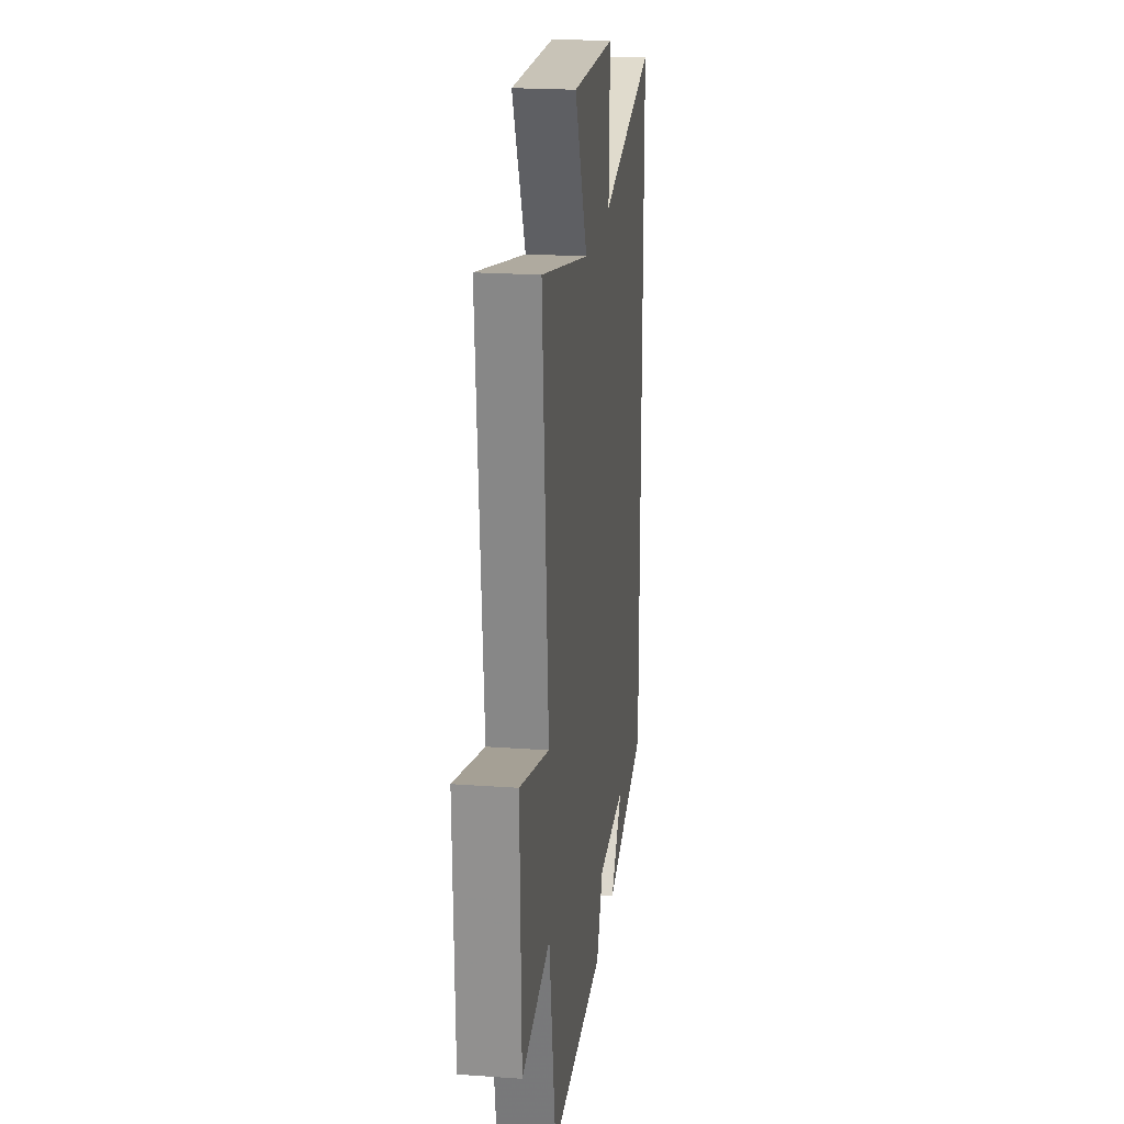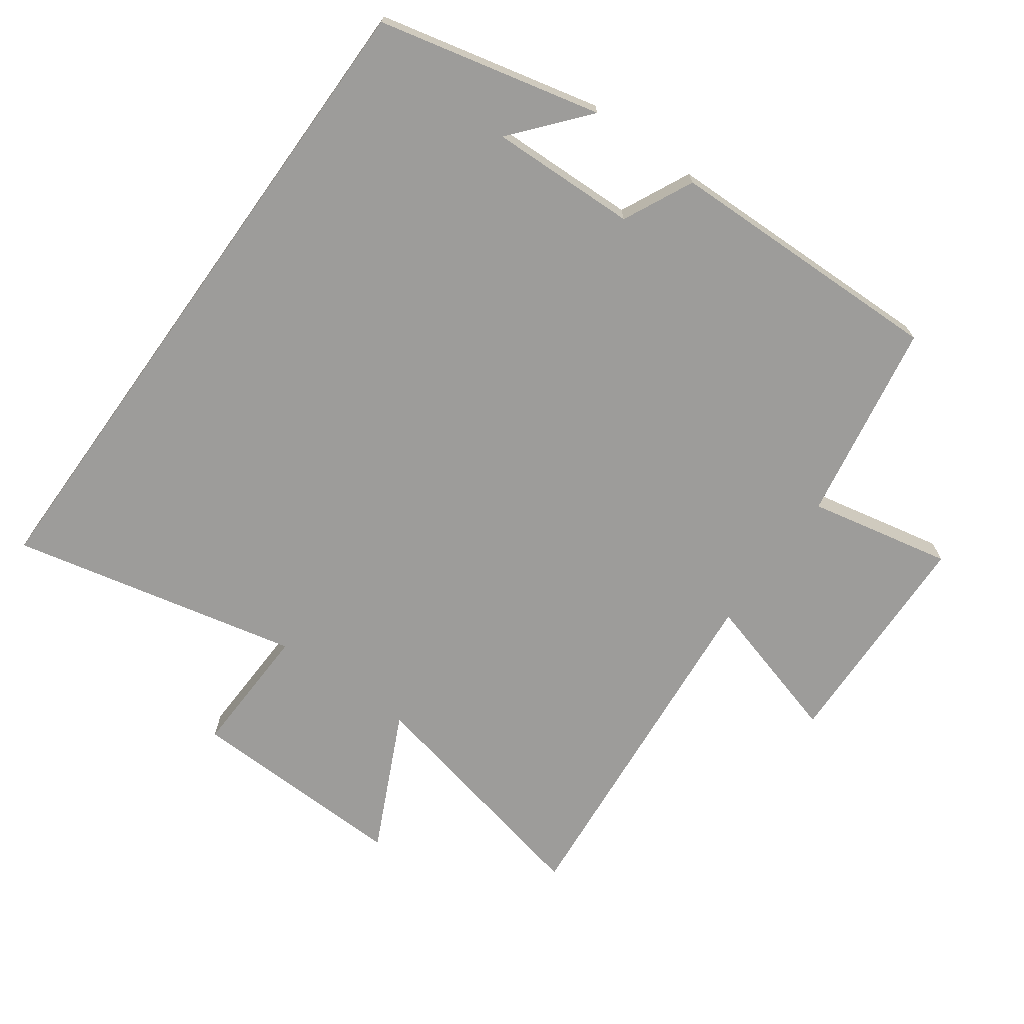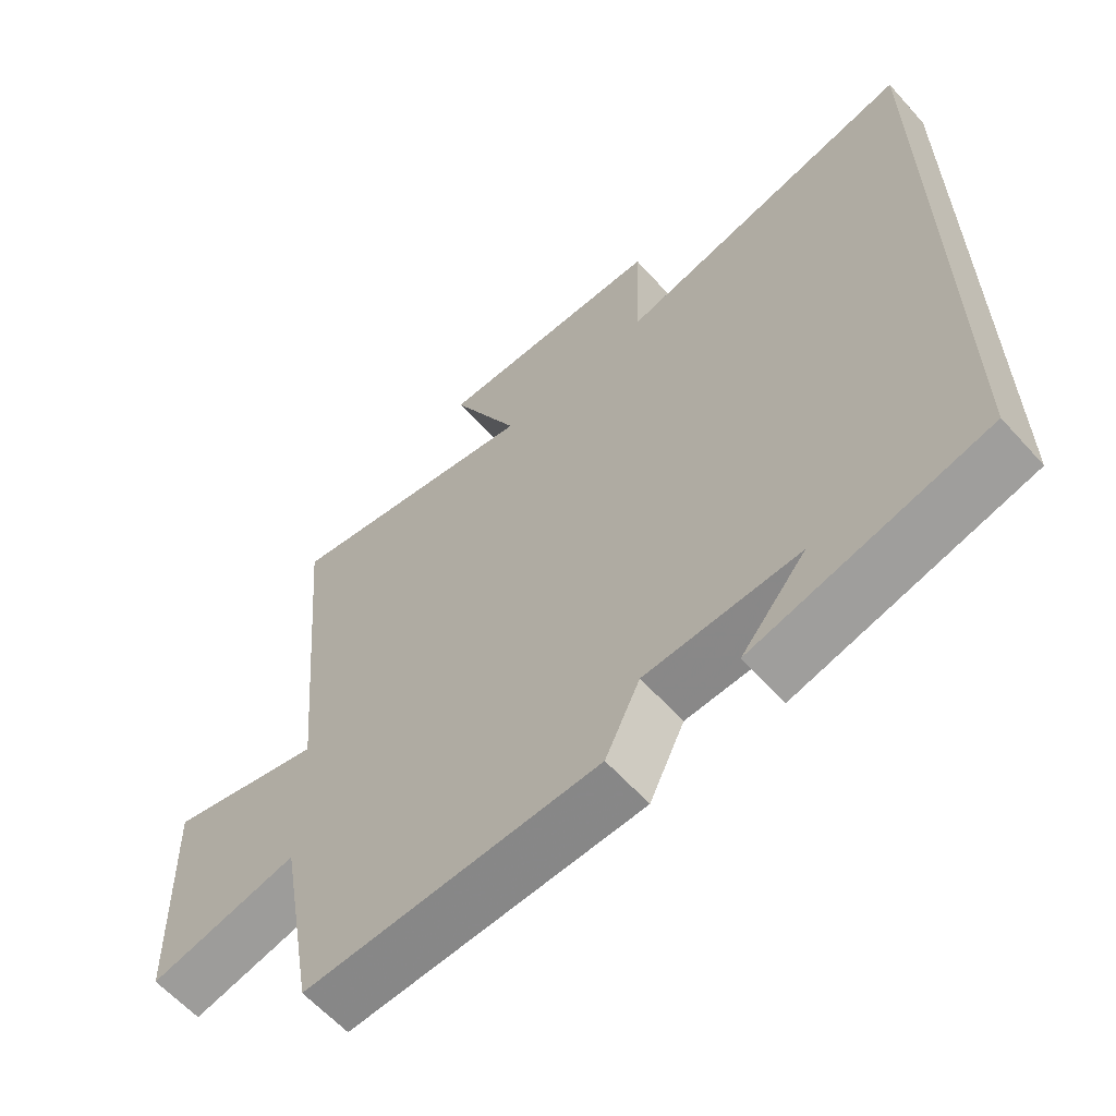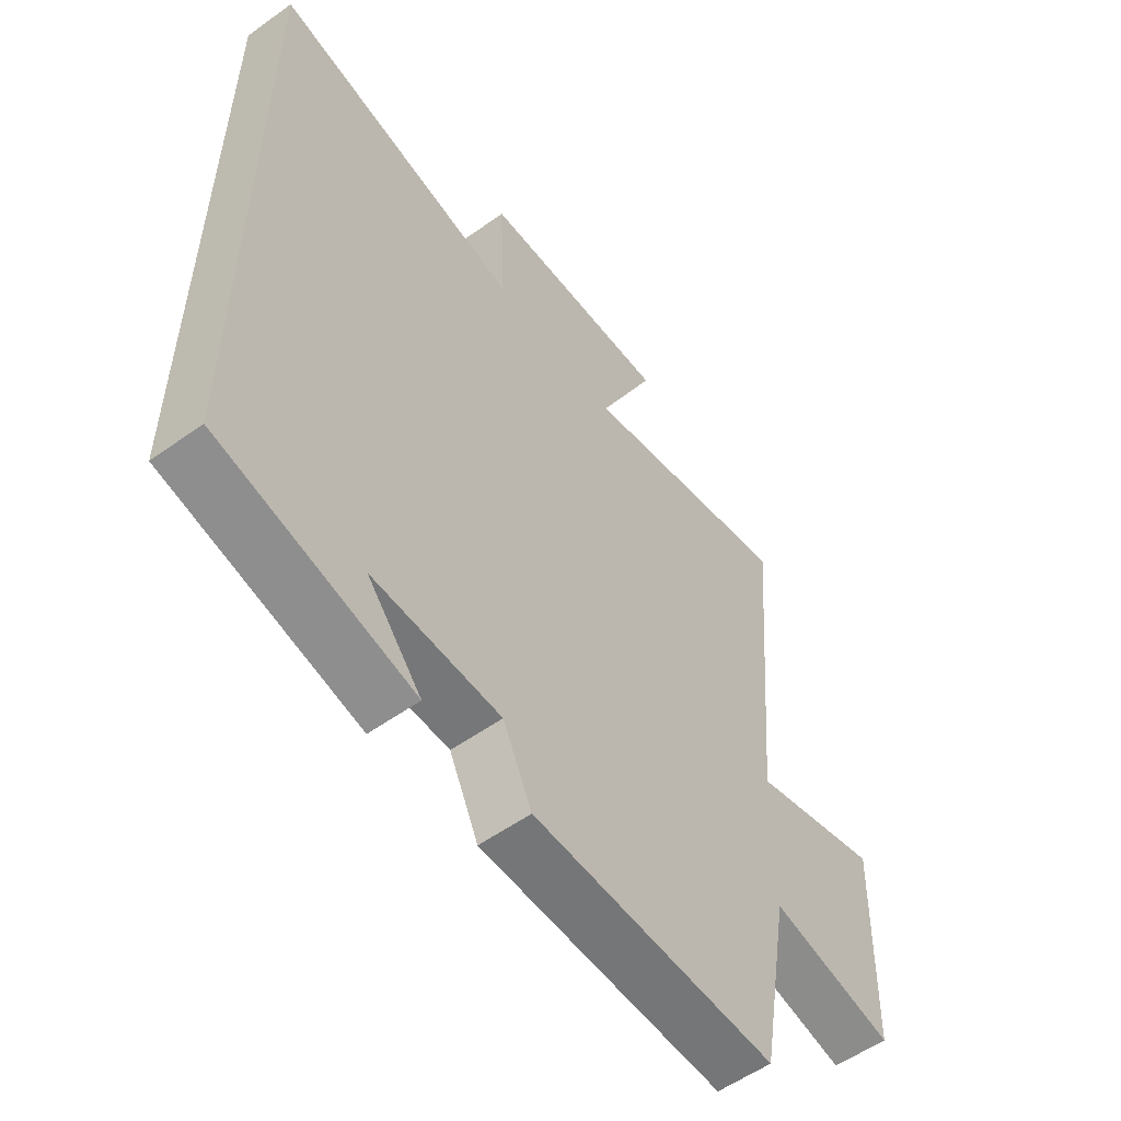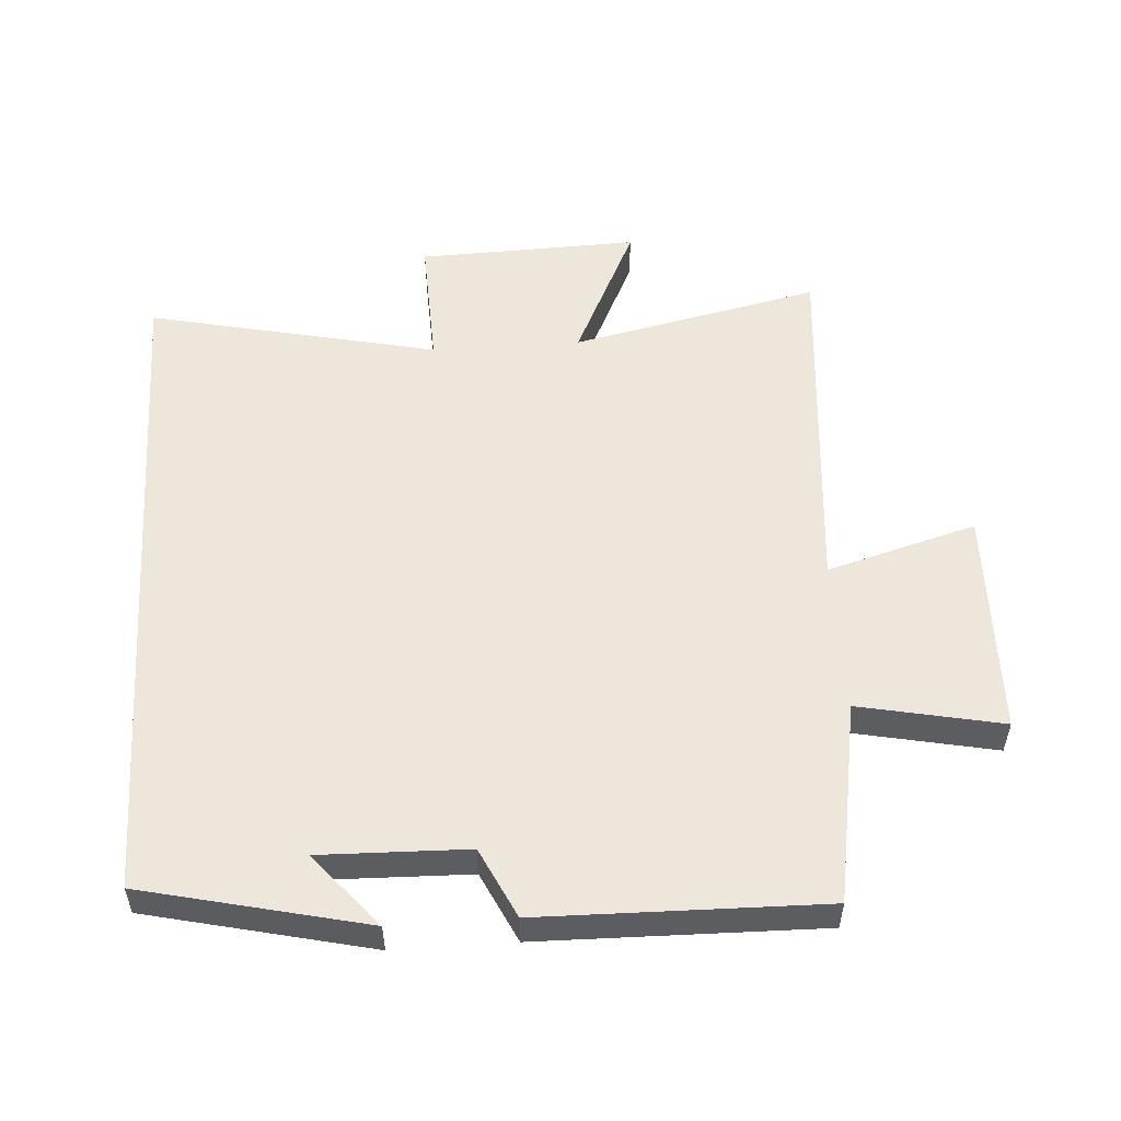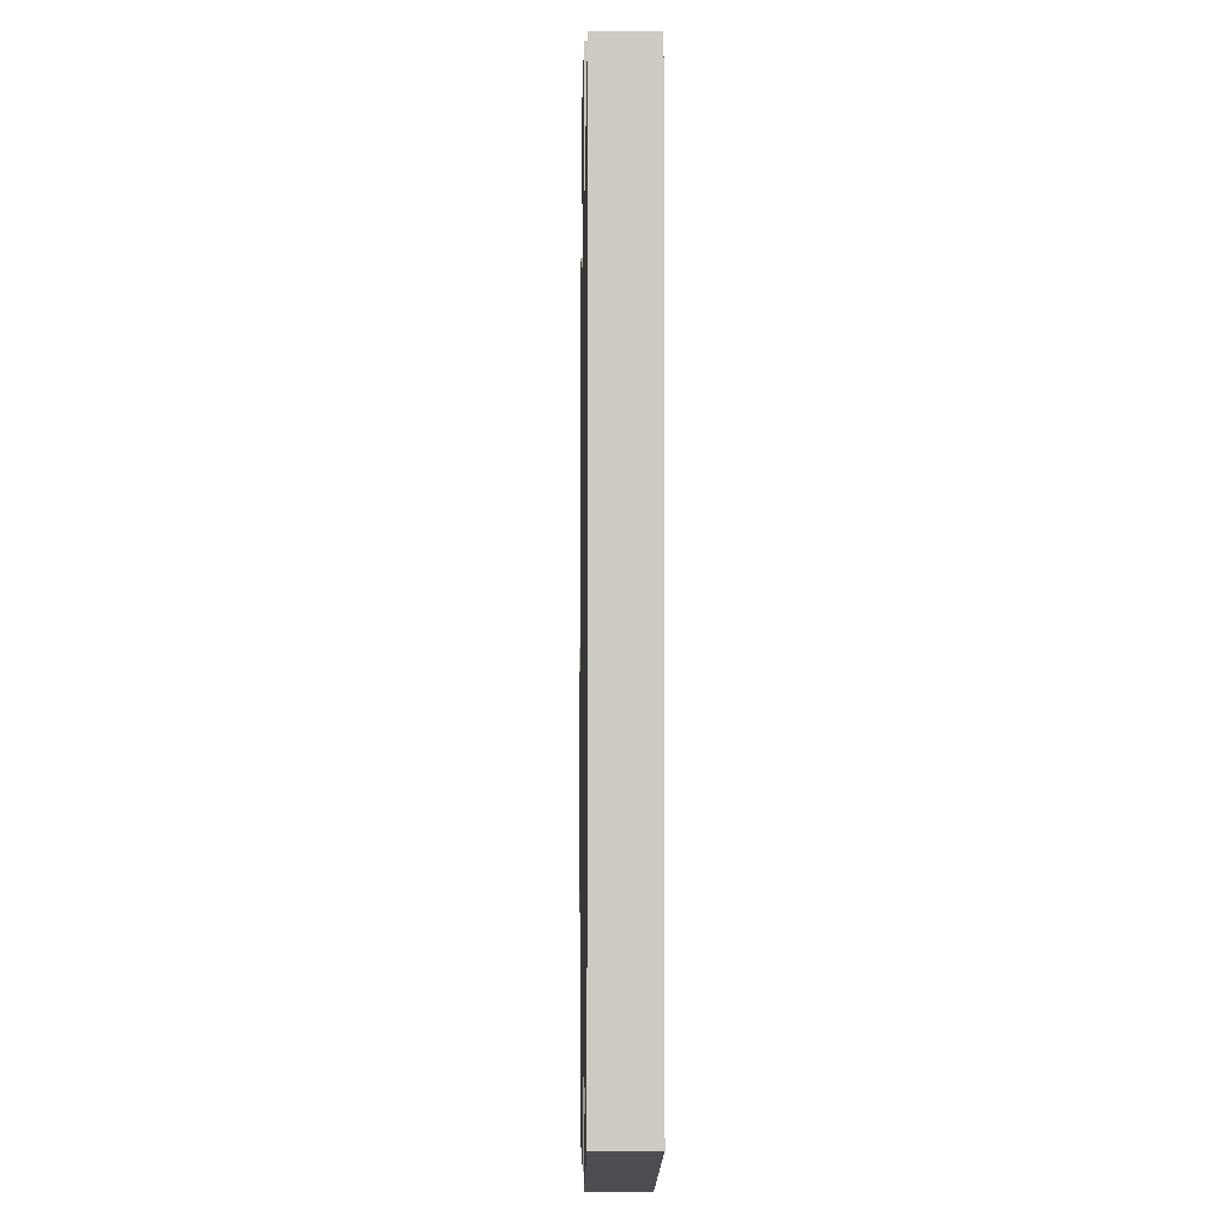
<metadata>
{"format":"obj","ext":"obj","renderer":"f3d","projection":"perspective","resolution":1024,"background":"white","views":[{"elev":21.4,"azim":-82.7,"up":"+Z"},{"elev":-70.2,"azim":144.3,"up":"+Y"},{"elev":-61.8,"azim":41.9,"up":"+Z"},{"elev":-55.9,"azim":126.9,"up":"+Z"},{"elev":53.7,"azim":176.1,"up":"+Y"},{"elev":-3.8,"azim":89.0,"up":"+Z"}]}
</metadata>
<code>
v 0.5 0.07 0.598
v 0.5 0.07 -0.421
v 0.161 0.07 -0.5
v 0.256 0.07 -0.388
v 0.032 0.07 -0.394
v -0.019 0.07 -0.5
v -0.447 0.07 -0.508
v -0.5 0.07 -0.203
v -0.718 0.07 -0.248
v -0.728 0.07 0.098
v -0.5 0.07 0.033
v -0.548 0.07 0.582
v -0.169 0.07 0.5
v -0.27 0.07 0.712
v 0.066 0.07 0.702
v 0.059 0.07 0.5
v 0.5 0 0.598
v 0.5 0 -0.421
v 0.161 0 -0.5
v 0.256 0 -0.388
v 0.032 0 -0.394
v -0.019 0 -0.5
v -0.447 0 -0.508
v -0.5 0 -0.203
v -0.718 0 -0.248
v -0.728 0 0.098
v -0.5 0 0.033
v -0.548 0 0.582
v -0.169 0 0.5
v -0.27 0 0.712
v 0.066 0 0.702
v 0.059 0 0.5
f 13 14 15 16
f 11 12 13
f 11 13 16
f 8 9 10 11
f 5 6 7 8
f 4 5 8 11
f 2 3 4
f 4 11 16
f 1 2 4 16
f 32 31 30 29
f 29 28 27
f 32 29 27
f 27 26 25 24
f 24 23 22 21
f 27 24 21 20
f 20 19 18
f 32 27 20
f 32 20 18 17
f 1 17 18 2
f 2 18 19 3
f 3 19 20 4
f 4 20 21 5
f 5 21 22 6
f 6 22 23 7
f 7 23 24 8
f 8 24 25 9
f 9 25 26 10
f 10 26 27 11
f 11 27 28 12
f 12 28 29 13
f 13 29 30 14
f 14 30 31 15
f 15 31 32 16
f 16 32 17 1

</code>
